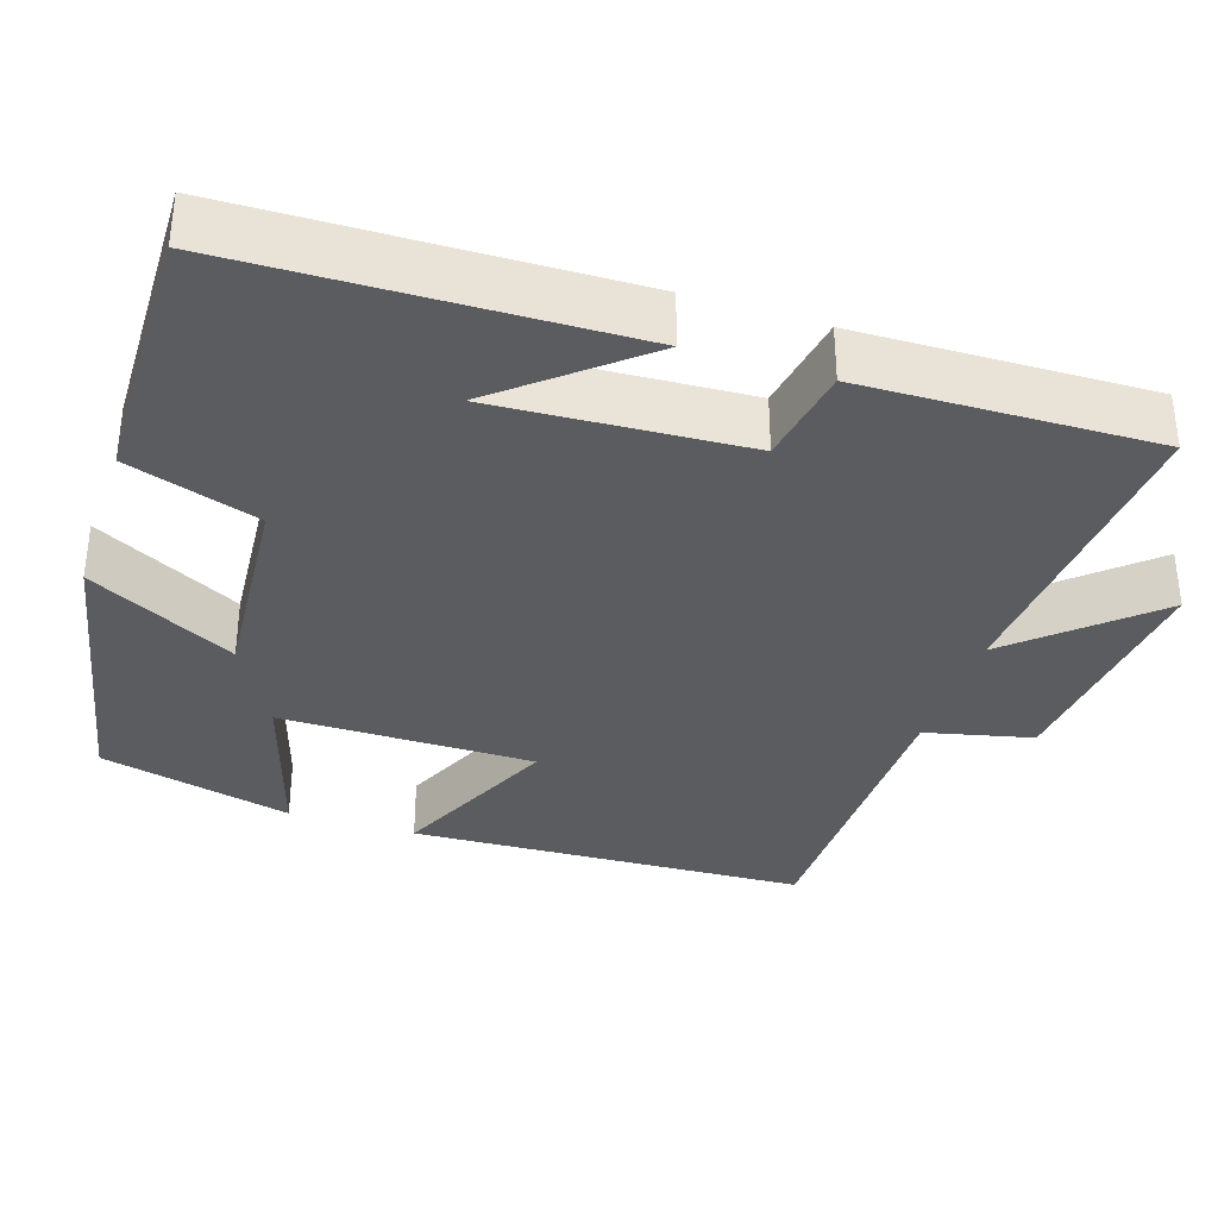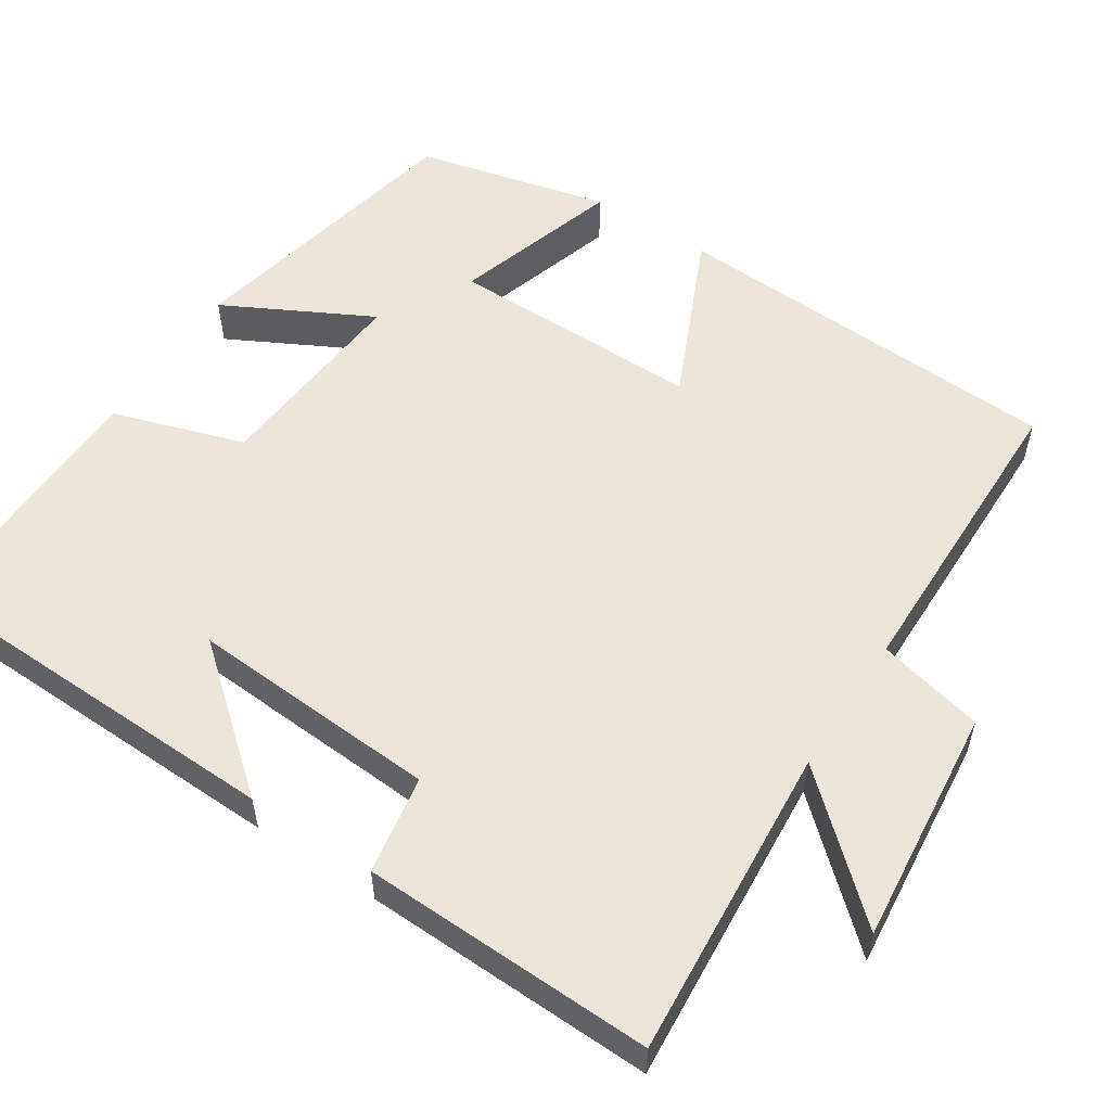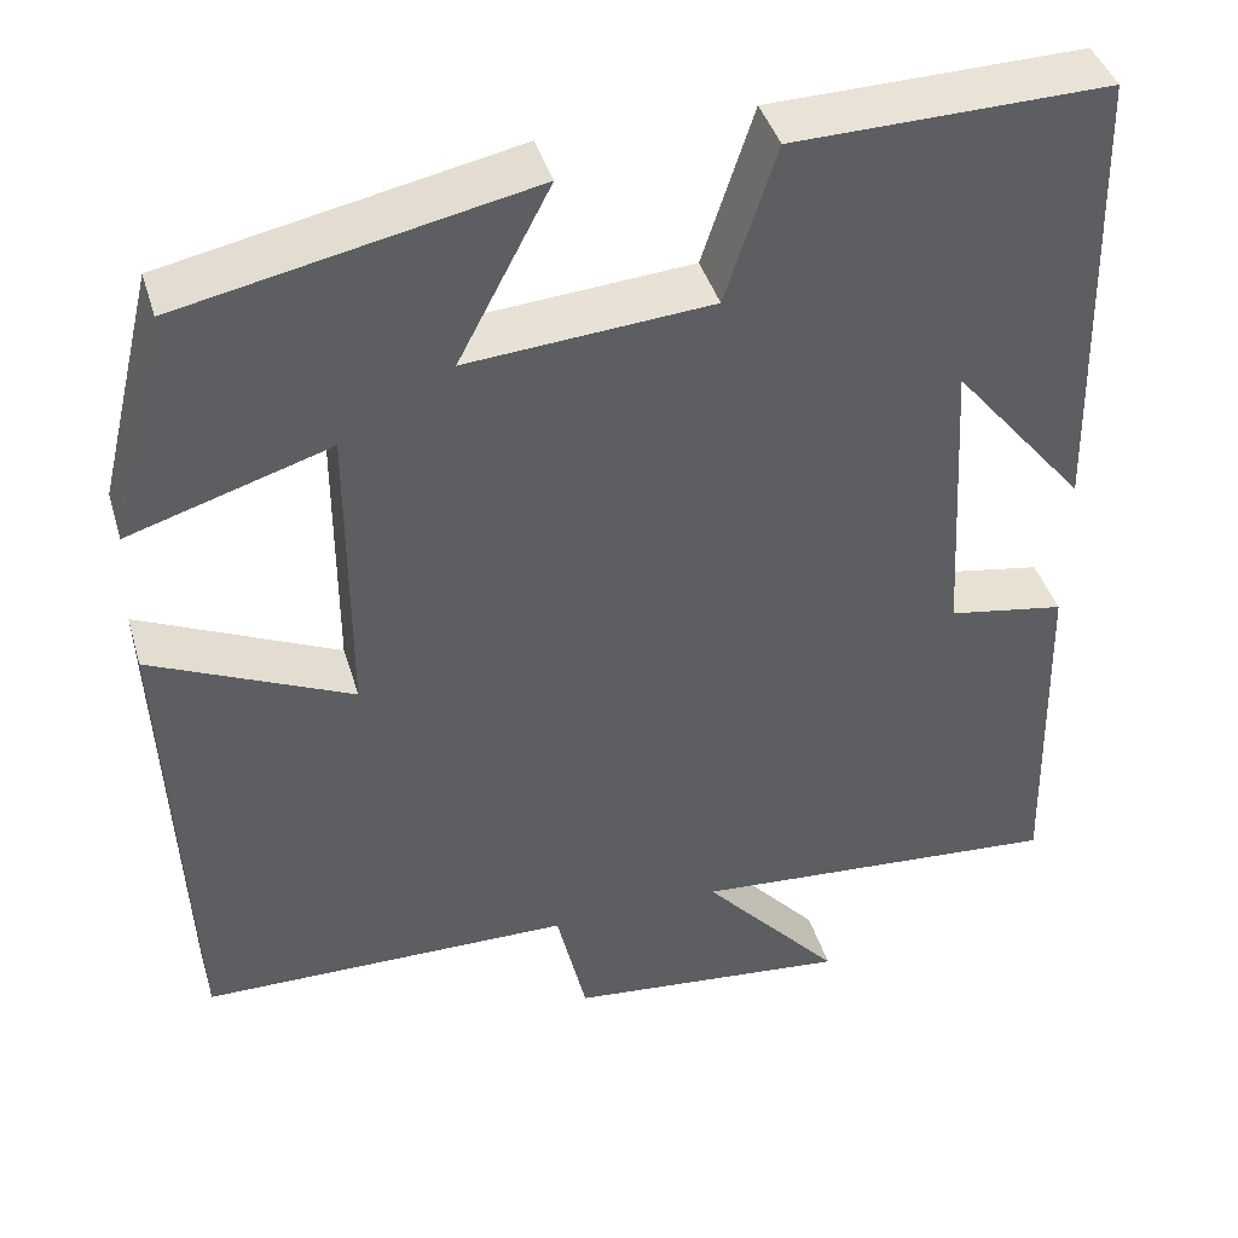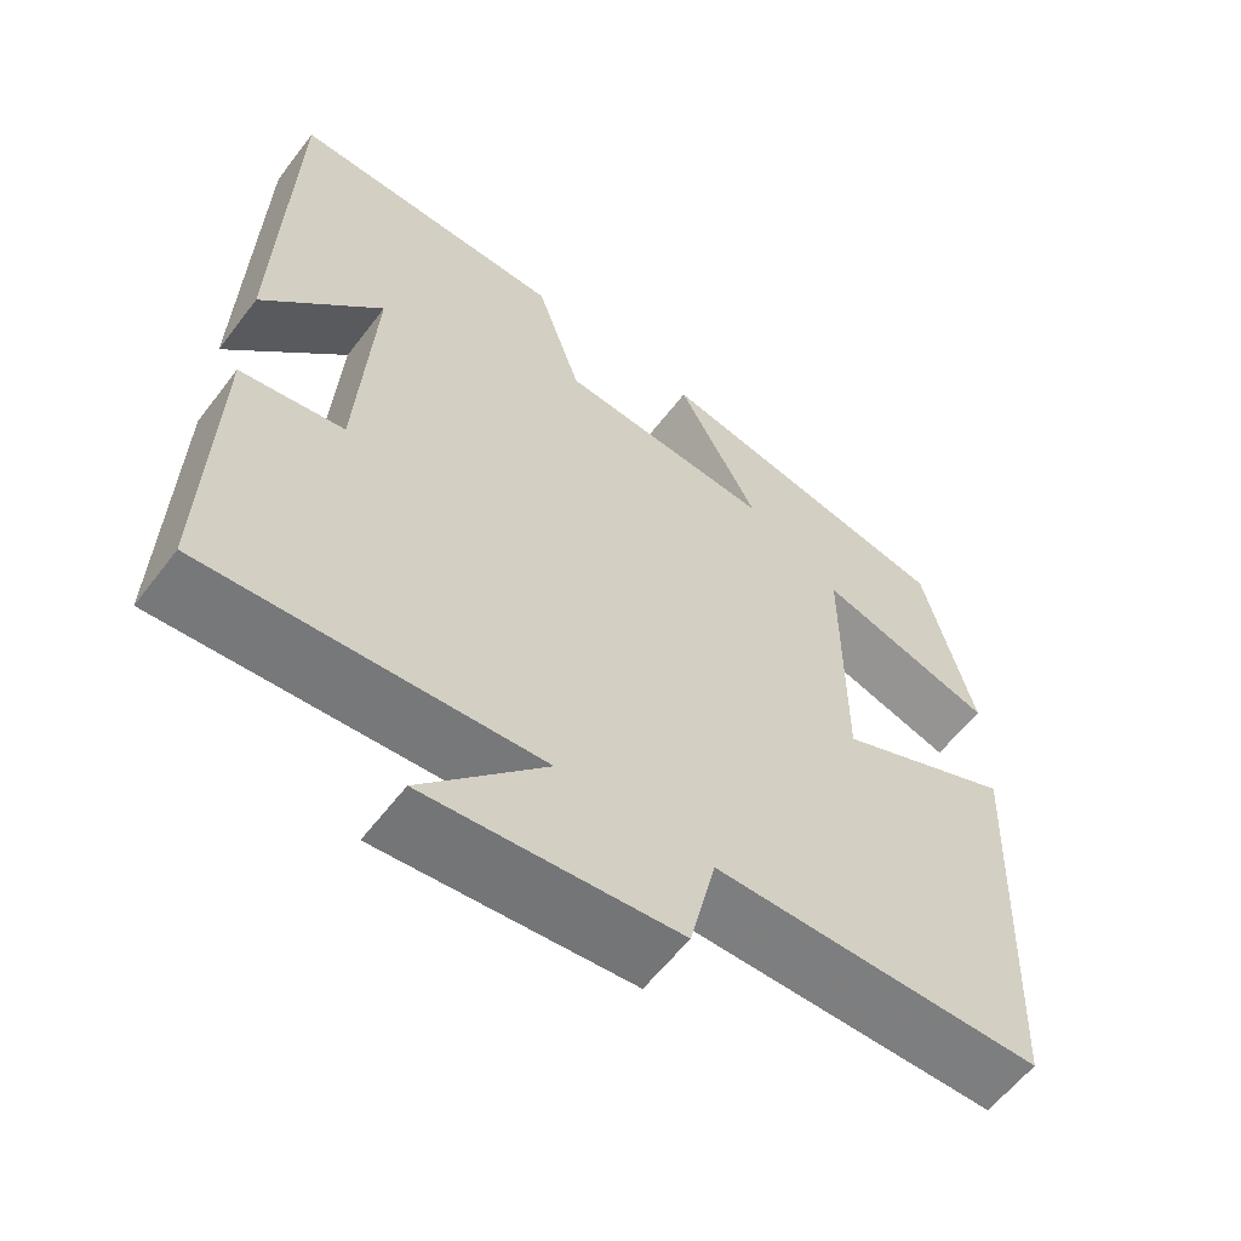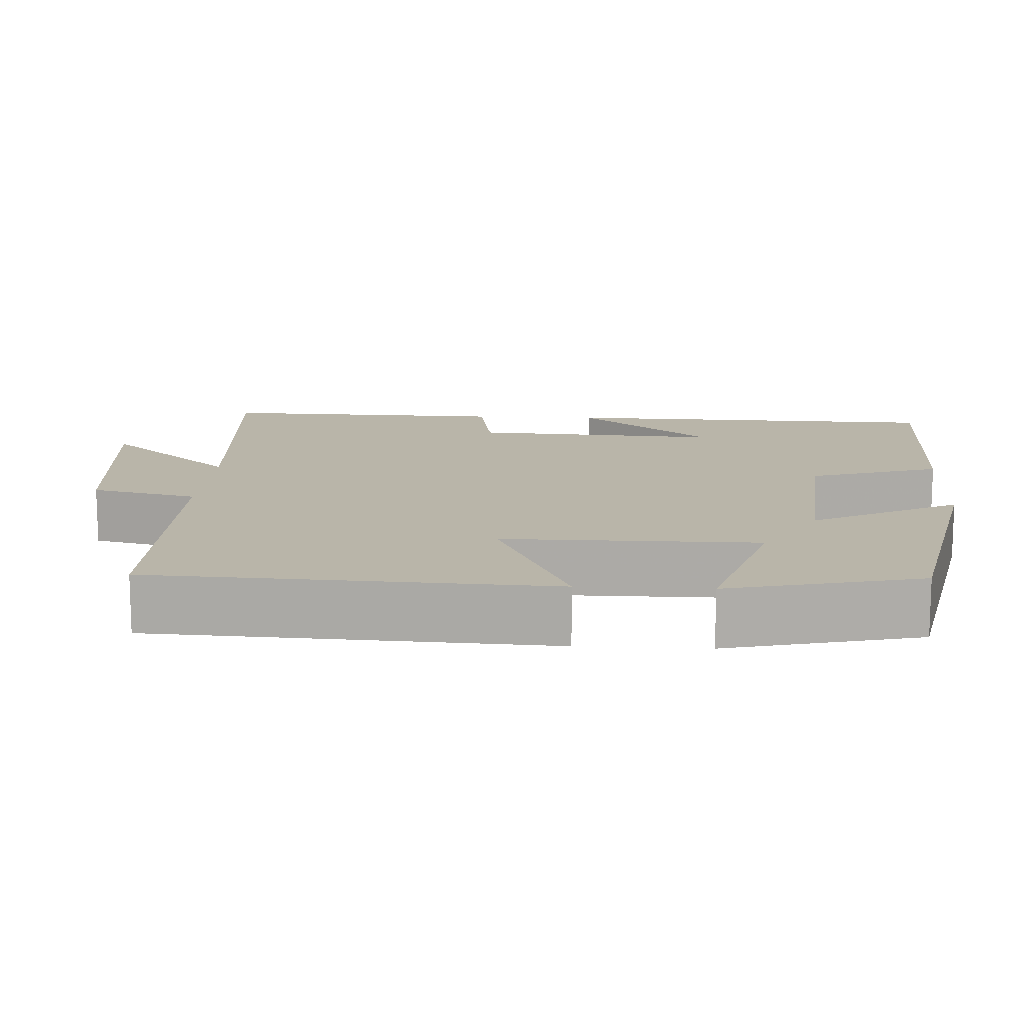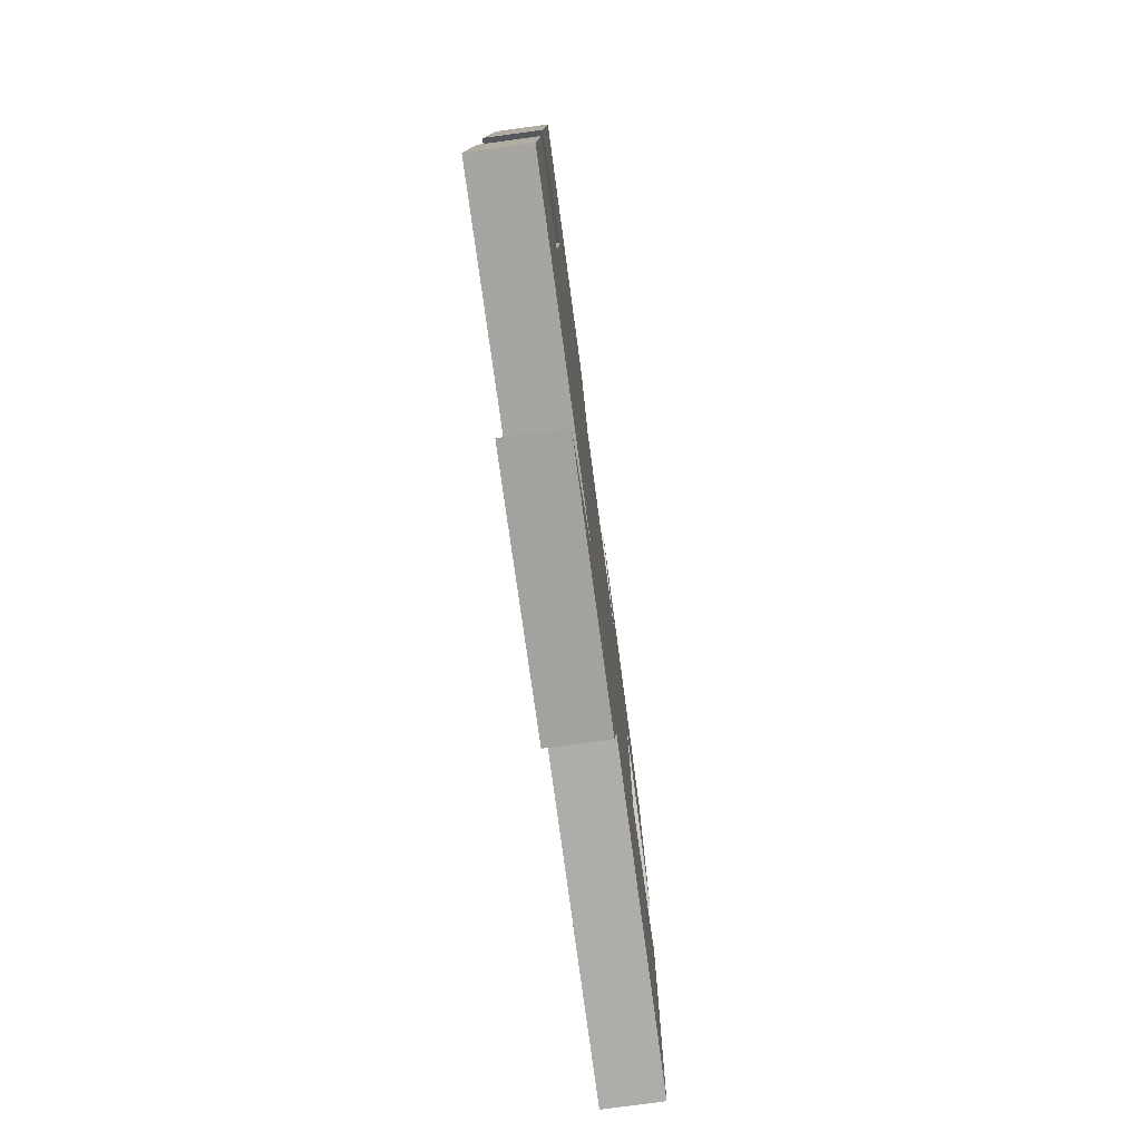
<metadata>
{"format":"obj","ext":"obj","renderer":"f3d","projection":"perspective","resolution":1024,"background":"white","views":[{"elev":-34.7,"azim":72.0,"up":"+Y"},{"elev":55.4,"azim":123.3,"up":"+Y"},{"elev":41.8,"azim":-16.3,"up":"+Z"},{"elev":-59.8,"azim":142.8,"up":"+Z"},{"elev":13.4,"azim":-86.7,"up":"+Y"},{"elev":-78.2,"azim":97.7,"up":"+Z"}]}
</metadata>
<code>
v -0.477 0.07 -0.494
v -0.5 0.07 0.015
v -0.285 0.07 -0.083
v -0.285 0.07 0.243
v -0.5 0.07 0.177
v -0.44 0.07 0.424
v -0.067 0.07 0.5
v -0.166 0.07 0.312
v 0.096 0.07 0.332
v 0.151 0.07 0.5
v 0.488 0.07 0.506
v 0.5 0.07 0.01
v 0.356 0.07 0.184
v 0.374 0.07 -0.136
v 0.5 0.07 -0.158
v 0.509 0.07 -0.532
v 0.107 0.07 -0.5
v 0.257 0.07 -0.669
v -0.047 0.07 -0.637
v -0.079 0.07 -0.5
v -0.477 0 -0.494
v -0.5 0 0.015
v -0.285 0 -0.083
v -0.285 0 0.243
v -0.5 0 0.177
v -0.44 0 0.424
v -0.067 0 0.5
v -0.166 0 0.312
v 0.096 0 0.332
v 0.151 0 0.5
v 0.488 0 0.506
v 0.5 0 0.01
v 0.356 0 0.184
v 0.374 0 -0.136
v 0.5 0 -0.158
v 0.509 0 -0.532
v 0.107 0 -0.5
v 0.257 0 -0.669
v -0.047 0 -0.637
v -0.079 0 -0.5
f 17 18 19 20
f 1 2 3
f 20 1 3
f 17 20 3
f 16 17 3
f 15 16 3
f 14 15 3
f 13 14 3 4
f 10 11 12 13
f 9 10 13
f 8 9 13 4
f 6 7 8
f 5 6 8
f 4 5 8
f 40 39 38 37
f 23 22 21
f 23 21 40
f 23 40 37
f 23 37 36
f 23 36 35
f 23 35 34
f 24 23 34 33
f 33 32 31 30
f 33 30 29
f 24 33 29 28
f 28 27 26
f 28 26 25
f 28 25 24
f 1 21 22 2
f 2 22 23 3
f 3 23 24 4
f 4 24 25 5
f 5 25 26 6
f 6 26 27 7
f 7 27 28 8
f 8 28 29 9
f 9 29 30 10
f 10 30 31 11
f 11 31 32 12
f 12 32 33 13
f 13 33 34 14
f 14 34 35 15
f 15 35 36 16
f 16 36 37 17
f 17 37 38 18
f 18 38 39 19
f 19 39 40 20
f 20 40 21 1

</code>
